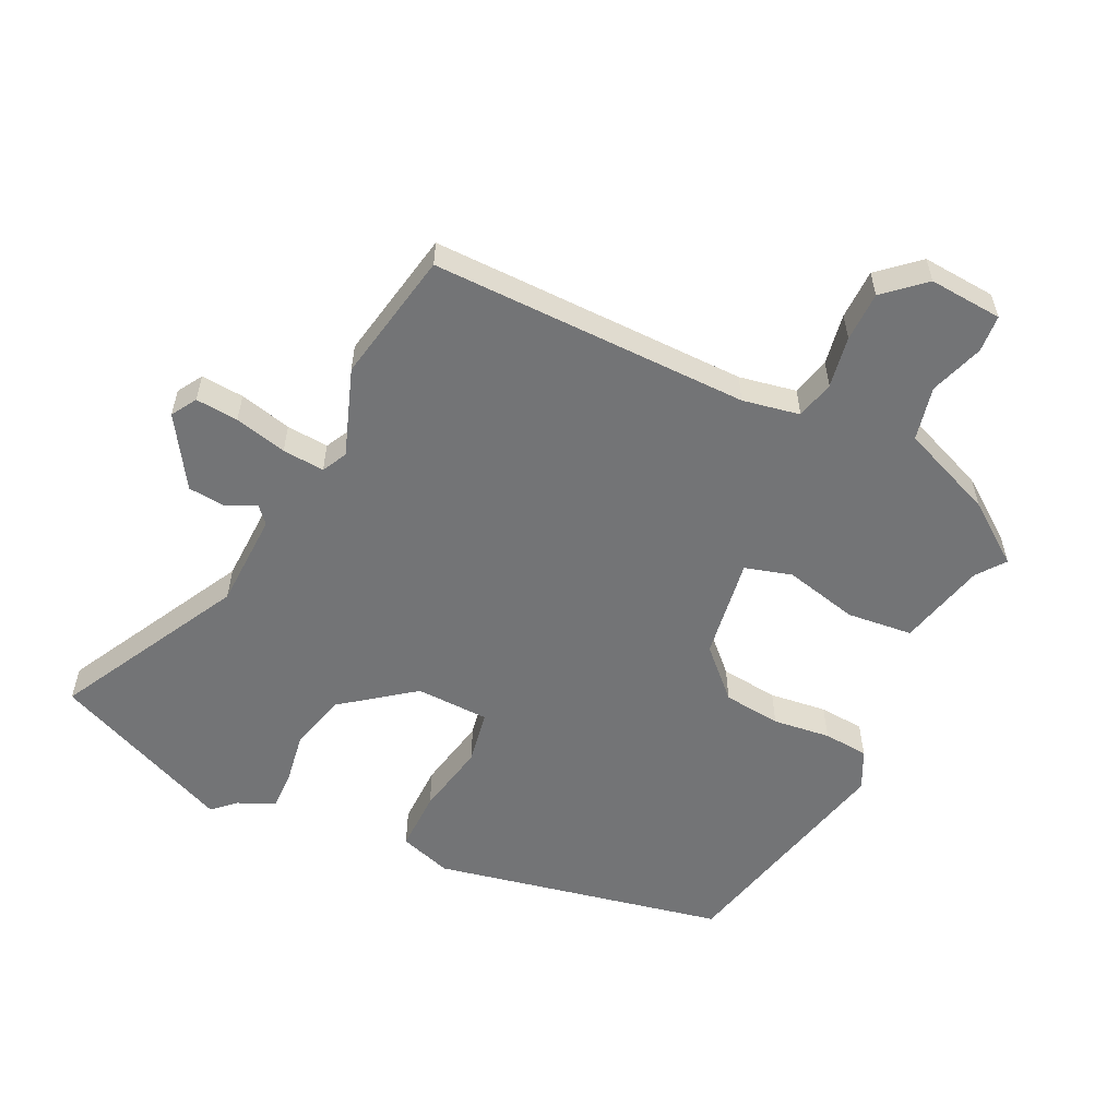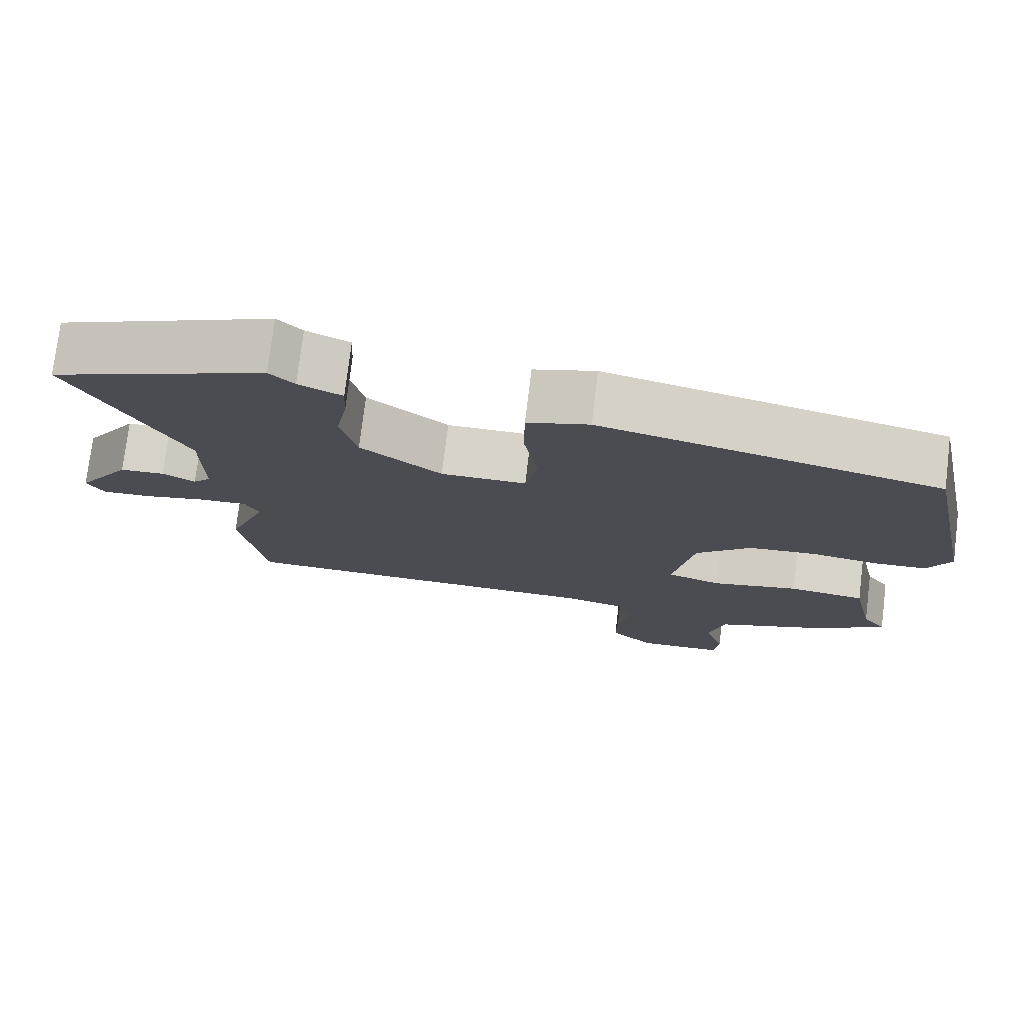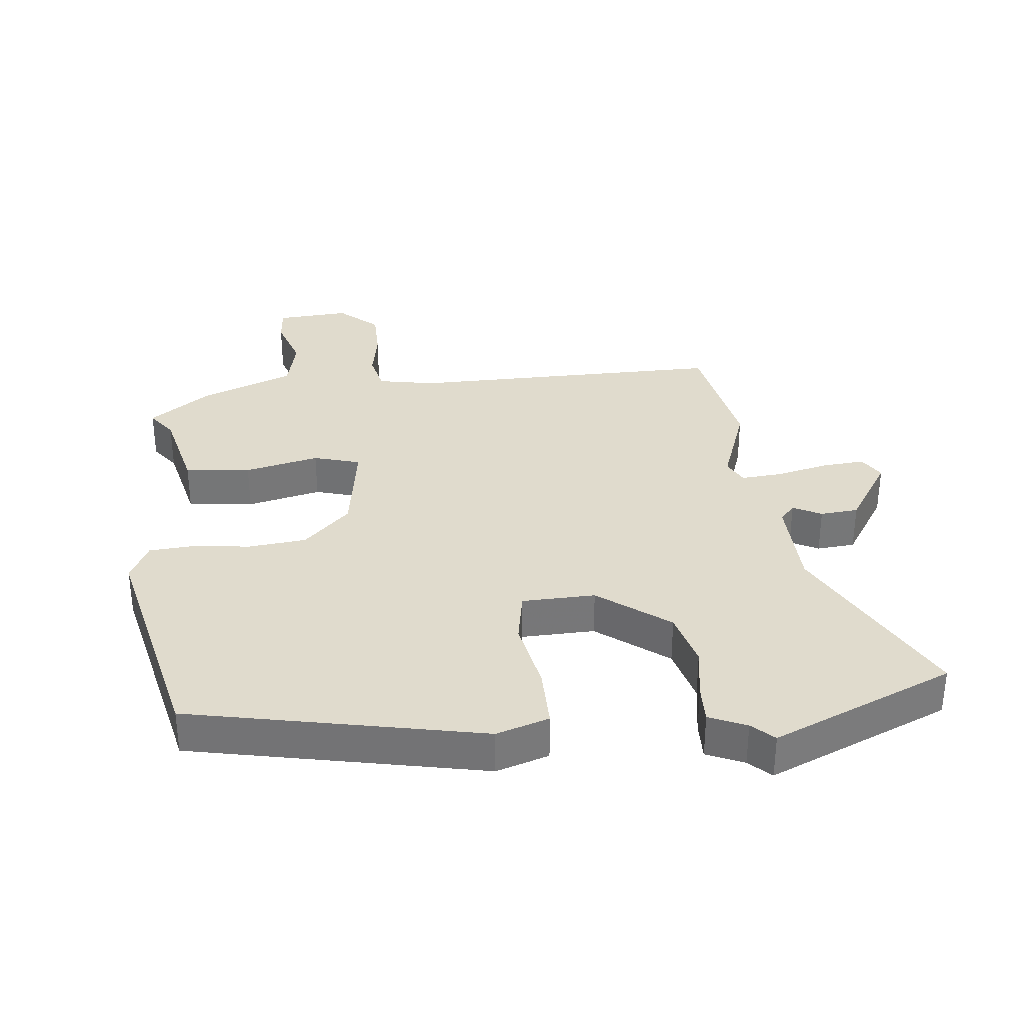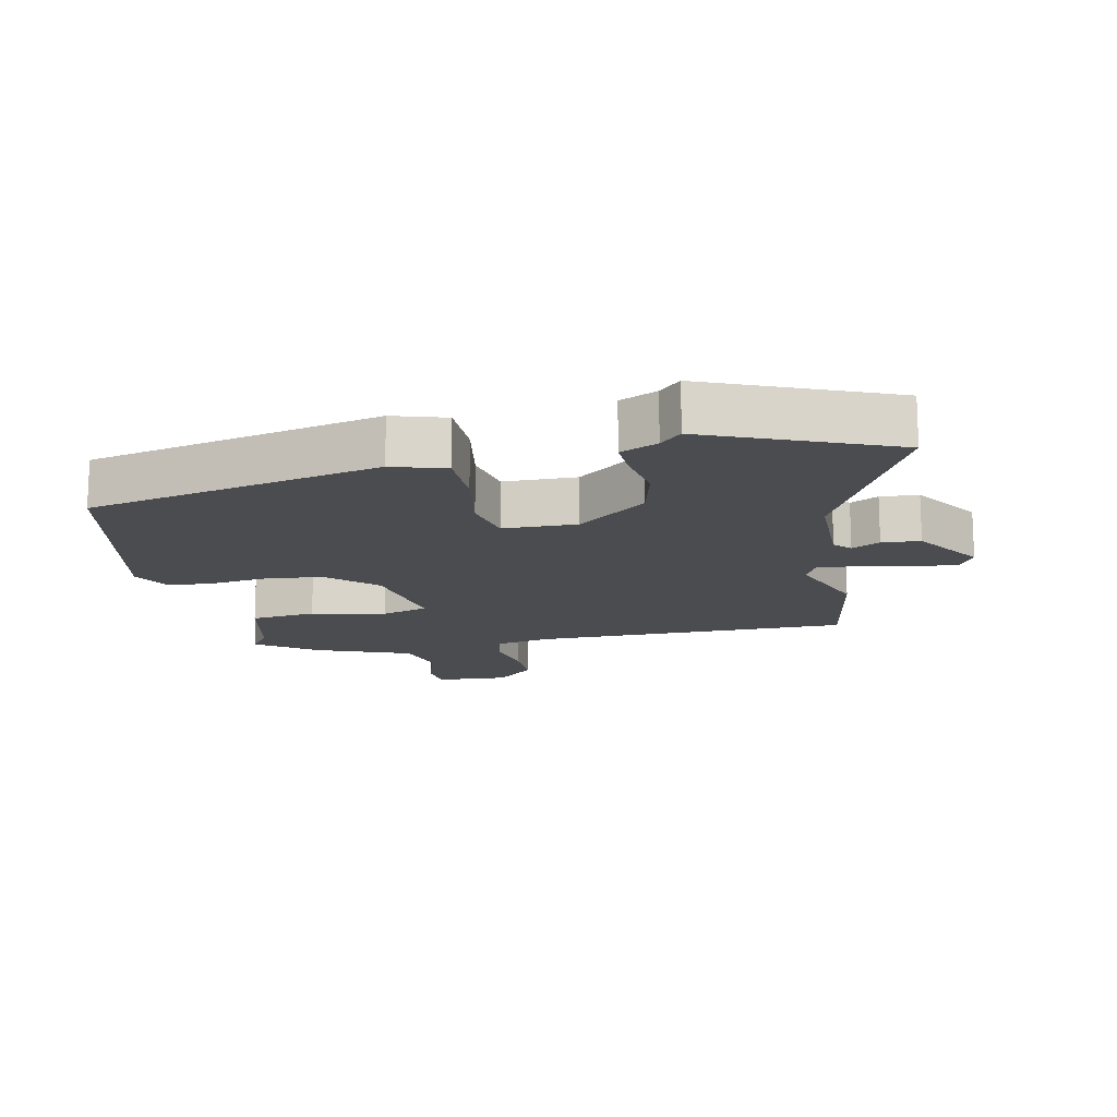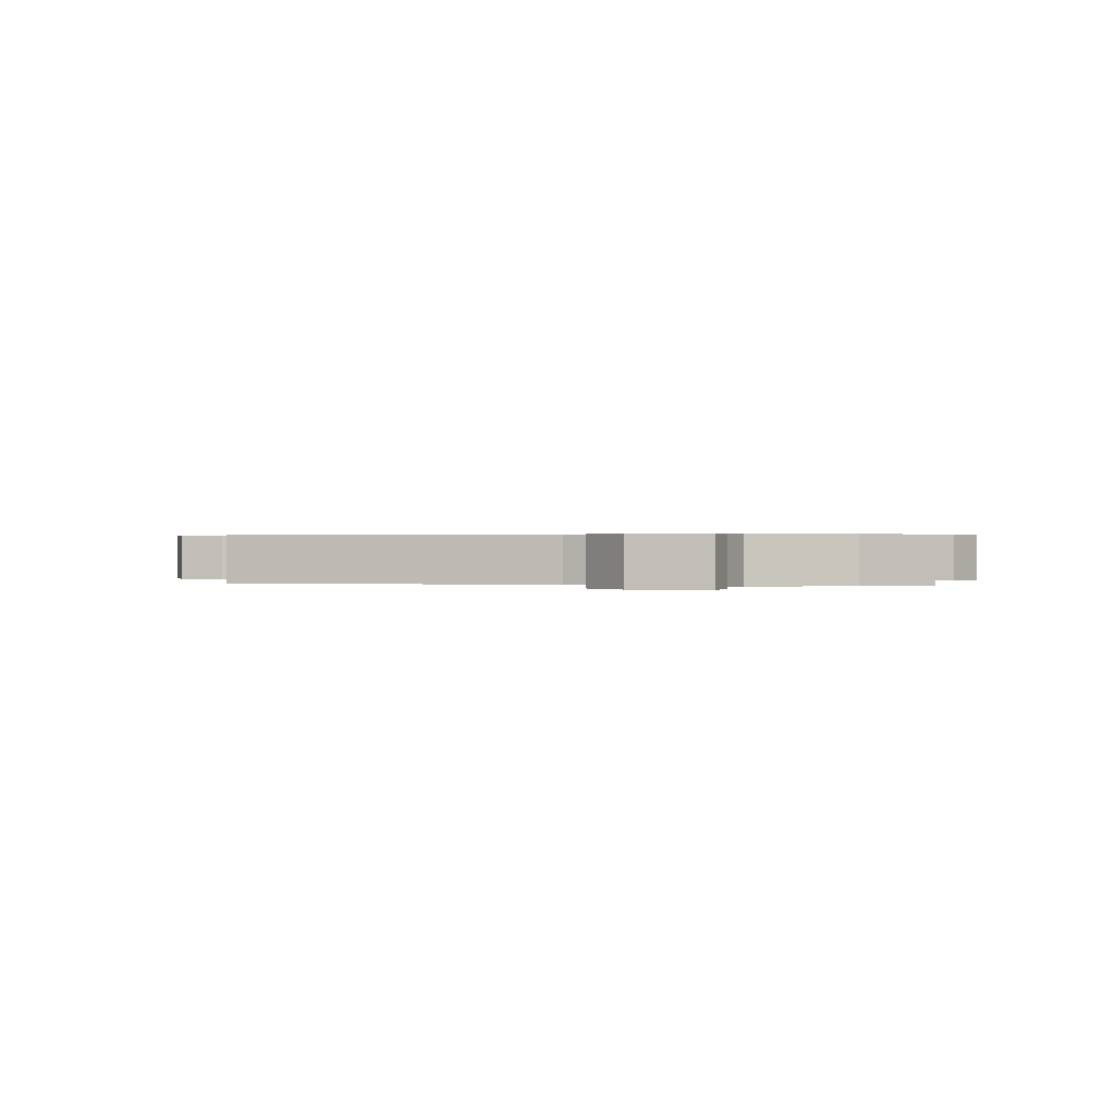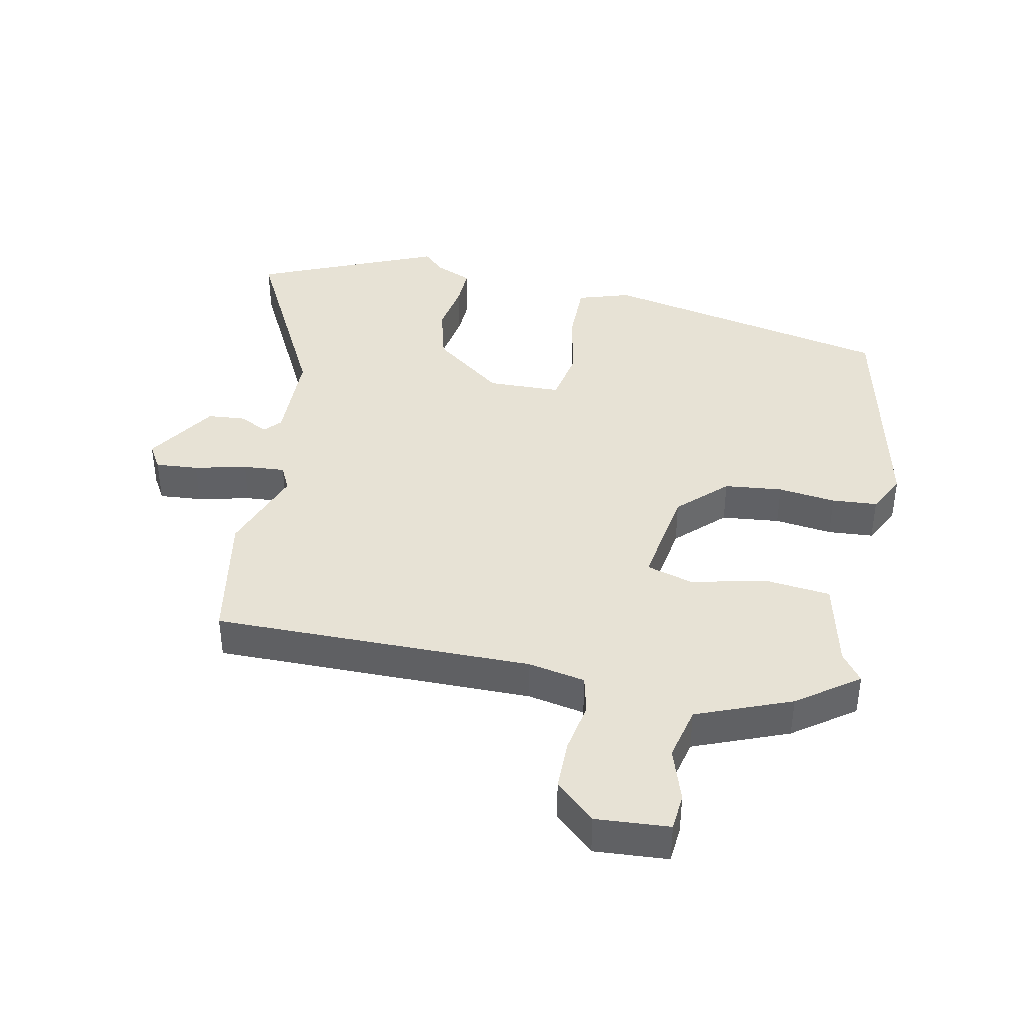
<metadata>
{"format":"obj","ext":"obj","renderer":"f3d","projection":"perspective","resolution":1024,"background":"white","views":[{"elev":-56.1,"azim":152.9,"up":"+Y"},{"elev":75.8,"azim":-173.1,"up":"+Z"},{"elev":33.3,"azim":-7.2,"up":"+Y"},{"elev":-15.0,"azim":11.5,"up":"+Y"},{"elev":0.4,"azim":-166.8,"up":"+Y"},{"elev":40.2,"azim":-169.4,"up":"+Y"}]}
</metadata>
<code>
v -0.508 0.07 -0.475
v -0.476 0.07 -0.43
v -0.446 0.07 -0.291
v -0.343 0.07 -0.278
v -0.226 0.07 -0.303
v -0.153 0.07 -0.28
v -0.181 0.07 -0.121
v -0.255 0.07 -0.051
v -0.346 0.07 -0.043
v -0.436 0.07 -0.056
v -0.507 0.07 -0.052
v -0.539 0.07 0.009
v -0.463 0.07 0.378
v -0.006 0.07 0.483
v 0.077 0.07 0.458
v 0.078 0.07 0.362
v 0.058 0.07 0.247
v 0.075 0.07 0.163
v 0.19 0.07 0.162
v 0.299 0.07 0.249
v 0.321 0.07 0.339
v 0.306 0.07 0.422
v 0.303 0.07 0.483
v 0.361 0.07 0.51
v 0.394 0.07 0.543
v 0.681 0.07 0.426
v 0.535 0.07 0.132
v 0.534 0.07 -0.019
v 0.558 0.07 -0.045
v 0.602 0.07 -0.021
v 0.662 0.07 -0.025
v 0.734 0.07 -0.133
v 0.711 0.07 -0.173
v 0.644 0.07 -0.169
v 0.562 0.07 -0.151
v 0.496 0.07 -0.147
v 0.477 0.07 -0.187
v 0.529 0.07 -0.323
v 0.495 0.07 -0.531
v -0.003 0.07 -0.537
v -0.092 0.07 -0.556
v -0.105 0.07 -0.617
v -0.089 0.07 -0.697
v -0.088 0.07 -0.775
v -0.148 0.07 -0.831
v -0.263 0.07 -0.825
v -0.269 0.07 -0.767
v -0.243 0.07 -0.682
v -0.264 0.07 -0.598
v -0.412 0.07 -0.542
v -0.508 0 -0.475
v -0.476 0 -0.43
v -0.446 0 -0.291
v -0.343 0 -0.278
v -0.226 0 -0.303
v -0.153 0 -0.28
v -0.181 0 -0.121
v -0.255 0 -0.051
v -0.346 0 -0.043
v -0.436 0 -0.056
v -0.507 0 -0.052
v -0.539 0 0.009
v -0.463 0 0.378
v -0.006 0 0.483
v 0.077 0 0.458
v 0.078 0 0.362
v 0.058 0 0.247
v 0.075 0 0.163
v 0.19 0 0.162
v 0.299 0 0.249
v 0.321 0 0.339
v 0.306 0 0.422
v 0.303 0 0.483
v 0.361 0 0.51
v 0.394 0 0.543
v 0.681 0 0.426
v 0.535 0 0.132
v 0.534 0 -0.019
v 0.558 0 -0.045
v 0.602 0 -0.021
v 0.662 0 -0.025
v 0.734 0 -0.133
v 0.711 0 -0.173
v 0.644 0 -0.169
v 0.562 0 -0.151
v 0.496 0 -0.147
v 0.477 0 -0.187
v 0.529 0 -0.323
v 0.495 0 -0.531
v -0.003 0 -0.537
v -0.092 0 -0.556
v -0.105 0 -0.617
v -0.089 0 -0.697
v -0.088 0 -0.775
v -0.148 0 -0.831
v -0.263 0 -0.825
v -0.269 0 -0.767
v -0.243 0 -0.682
v -0.264 0 -0.598
v -0.412 0 -0.542
f 49 50 1 2
f 46 47 48
f 45 46 48
f 44 45 48
f 43 44 48
f 42 43 48
f 41 42 48 49
f 37 38 39 40
f 36 37 40 41
f 33 34 35
f 32 33 35
f 31 32 35
f 30 31 35
f 29 30 35
f 28 29 35 36
f 36 41 49
f 28 36 49
f 27 28 49
f 24 25 26 27
f 23 24 27
f 22 23 27
f 21 22 27
f 15 16 17
f 14 15 17
f 13 14 17
f 12 13 17
f 11 12 17
f 10 11 17
f 9 10 17
f 8 9 17 18
f 7 8 18 19
f 3 4 5
f 2 3 5
f 49 2 5
f 49 5 6
f 27 49 6
f 20 21 27
f 19 20 27 6
f 6 7 19
f 52 51 100 99
f 98 97 96
f 98 96 95
f 98 95 94
f 98 94 93
f 98 93 92
f 99 98 92 91
f 90 89 88 87
f 91 90 87 86
f 85 84 83
f 85 83 82
f 85 82 81
f 85 81 80
f 85 80 79
f 86 85 79 78
f 99 91 86
f 99 86 78
f 99 78 77
f 77 76 75 74
f 77 74 73
f 77 73 72
f 77 72 71
f 67 66 65
f 67 65 64
f 67 64 63
f 67 63 62
f 67 62 61
f 67 61 60
f 67 60 59
f 68 67 59 58
f 69 68 58 57
f 55 54 53
f 55 53 52
f 55 52 99
f 56 55 99
f 56 99 77
f 77 71 70
f 56 77 70 69
f 69 57 56
f 1 51 52 2
f 2 52 53 3
f 3 53 54 4
f 4 54 55 5
f 5 55 56 6
f 6 56 57 7
f 7 57 58 8
f 8 58 59 9
f 9 59 60 10
f 10 60 61 11
f 11 61 62 12
f 12 62 63 13
f 13 63 64 14
f 14 64 65 15
f 15 65 66 16
f 16 66 67 17
f 17 67 68 18
f 18 68 69 19
f 19 69 70 20
f 20 70 71 21
f 21 71 72 22
f 22 72 73 23
f 23 73 74 24
f 24 74 75 25
f 25 75 76 26
f 26 76 77 27
f 27 77 78 28
f 28 78 79 29
f 29 79 80 30
f 30 80 81 31
f 31 81 82 32
f 32 82 83 33
f 33 83 84 34
f 34 84 85 35
f 35 85 86 36
f 36 86 87 37
f 37 87 88 38
f 38 88 89 39
f 39 89 90 40
f 40 90 91 41
f 41 91 92 42
f 42 92 93 43
f 43 93 94 44
f 44 94 95 45
f 45 95 96 46
f 46 96 97 47
f 47 97 98 48
f 48 98 99 49
f 49 99 100 50
f 50 100 51 1

</code>
